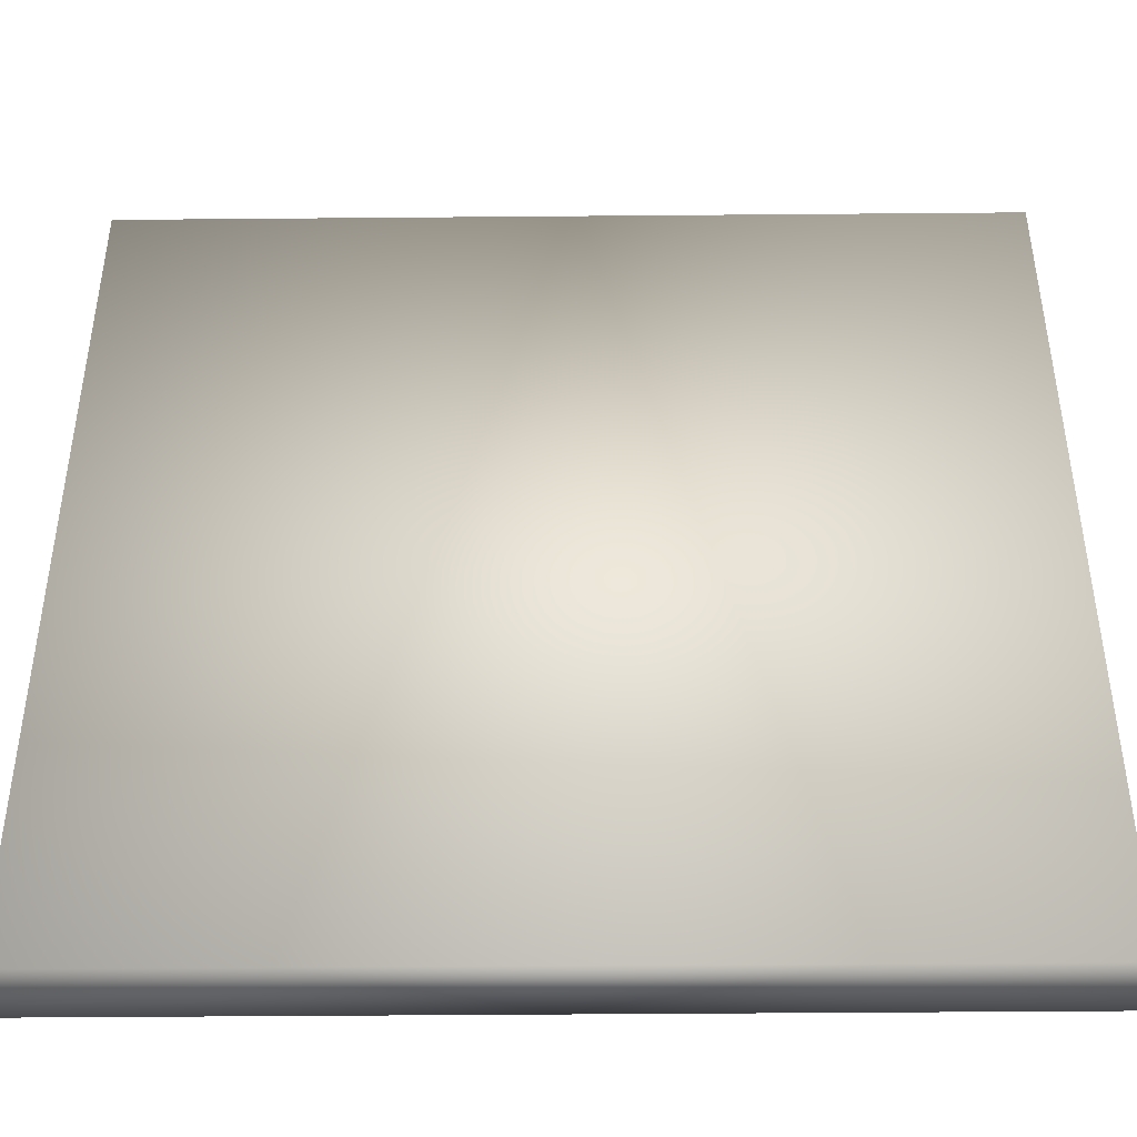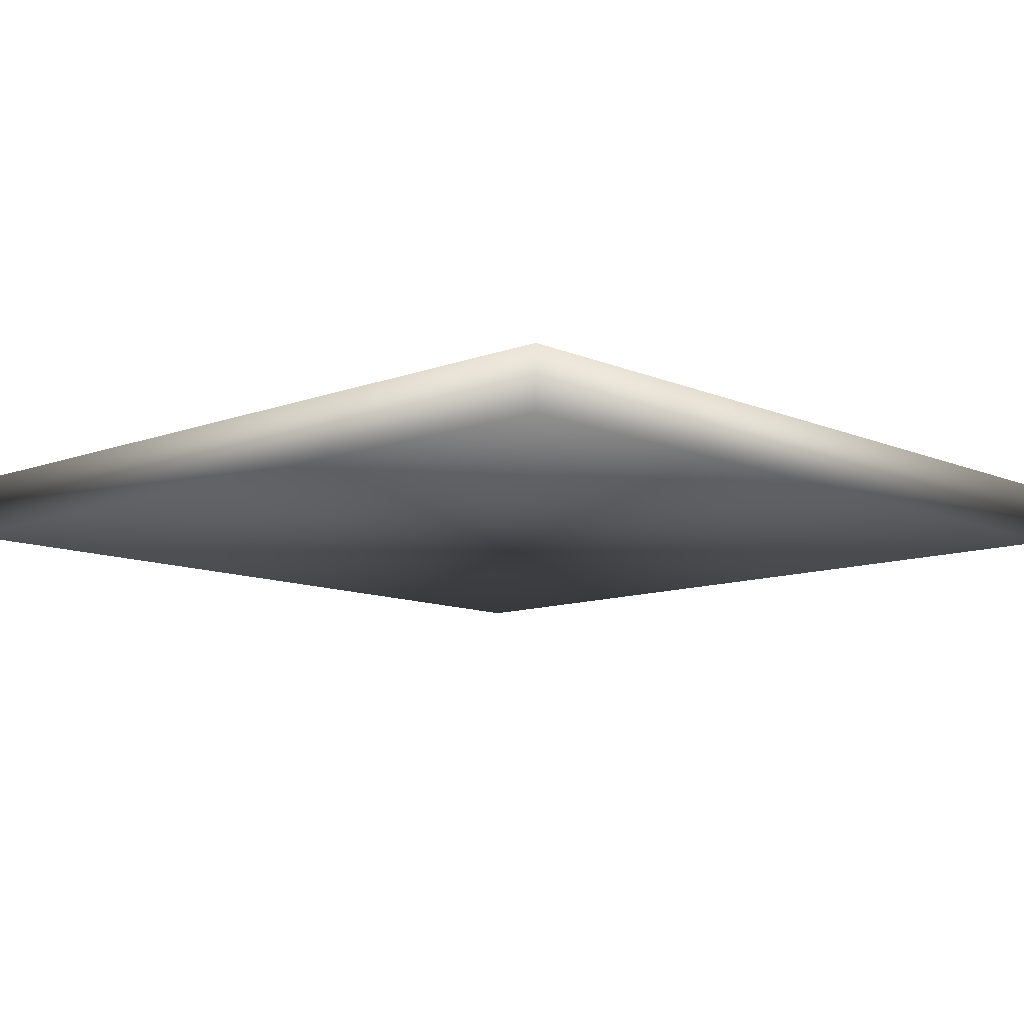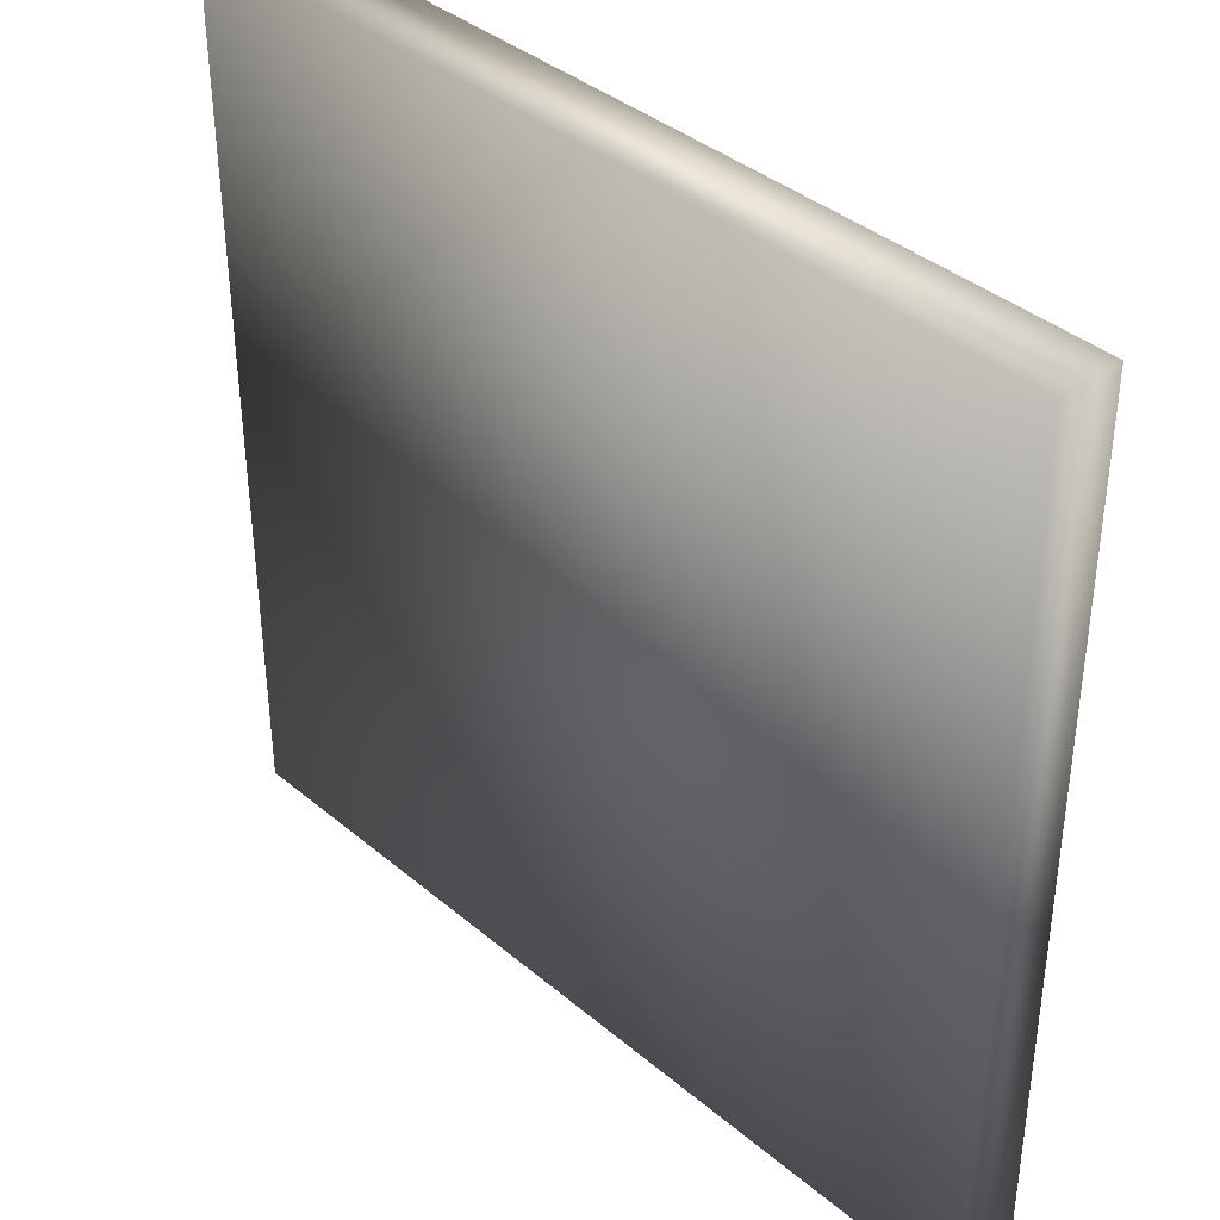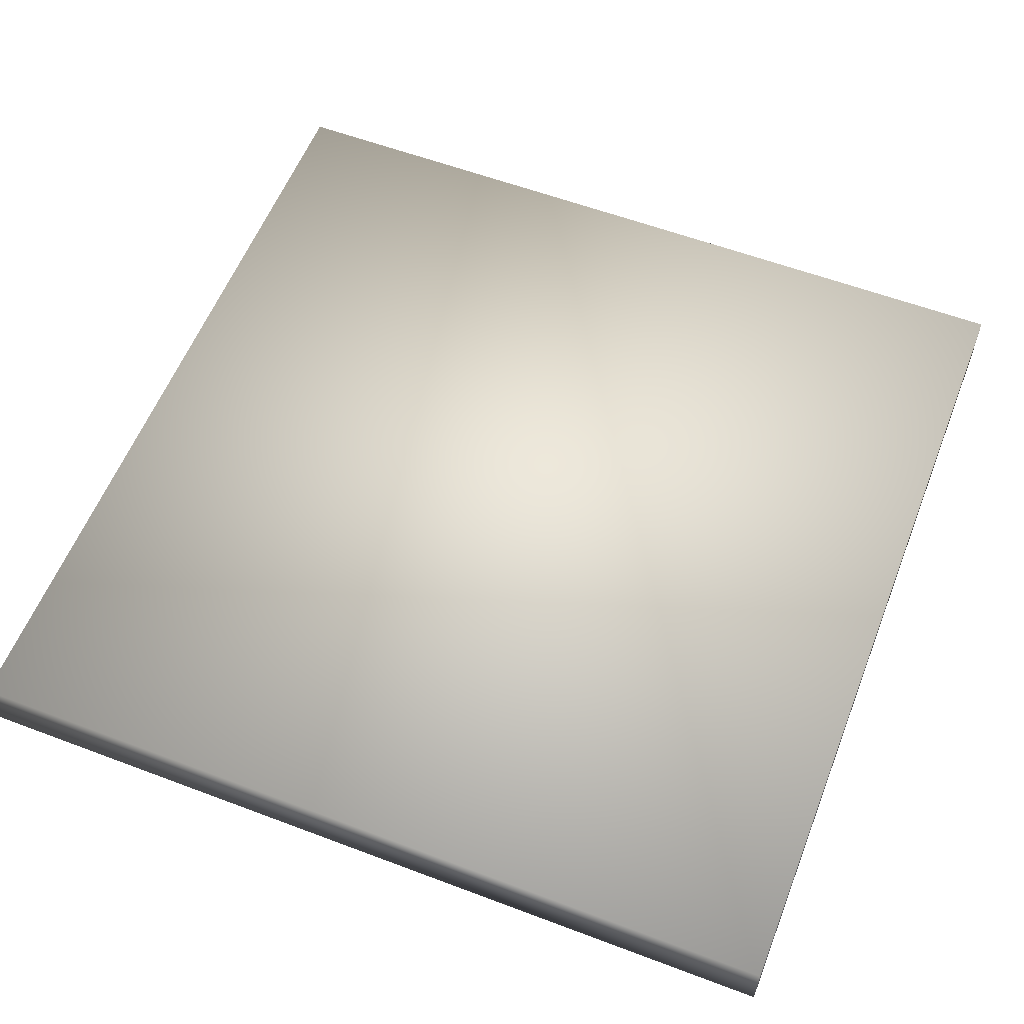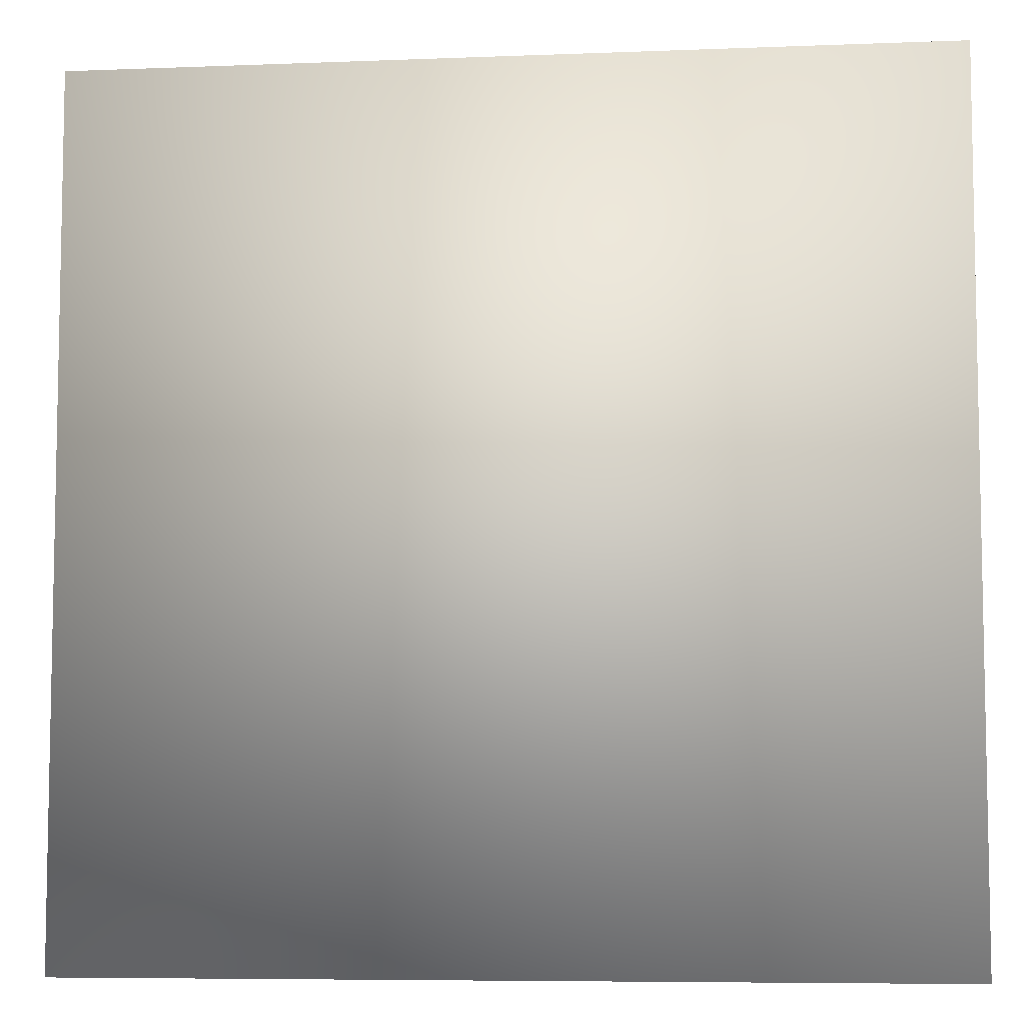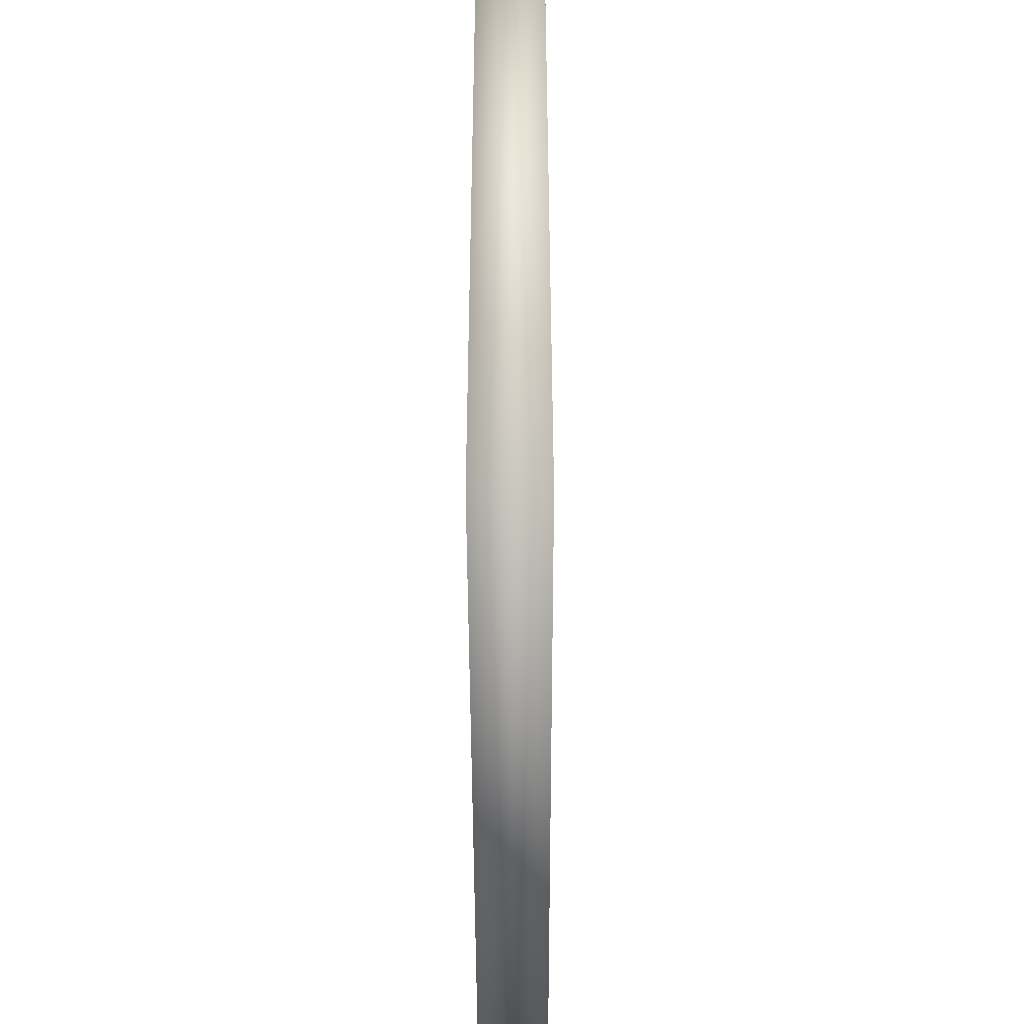
<metadata>
{"format":"obj","ext":"obj","renderer":"f3d","projection":"perspective","resolution":1024,"background":"white","views":[{"elev":-43.8,"azim":-179.4,"up":"+Z"},{"elev":-10.8,"azim":-46.9,"up":"+Y"},{"elev":38.6,"azim":46.5,"up":"+Z"},{"elev":57.9,"azim":-158.6,"up":"+Y"},{"elev":-7.0,"azim":6.5,"up":"+Z"},{"elev":-46.3,"azim":-89.8,"up":"+Z"}]}
</metadata>
<code>
o Cube1
v -14 -1 -14
v -14 -1 14
v -14 1 -14
v -14 1 14
v 14 -1 -14
v 14 -1 14
v 14 1 -14
v 14 1 14
g Cube1_Cube1_auv
f 4 8 7 3
g Cube1_default
f 1 5 6 2
f 2 4 3 1
f 2 6 8 4
f 3 7 5 1
f 5 7 8 6

</code>
